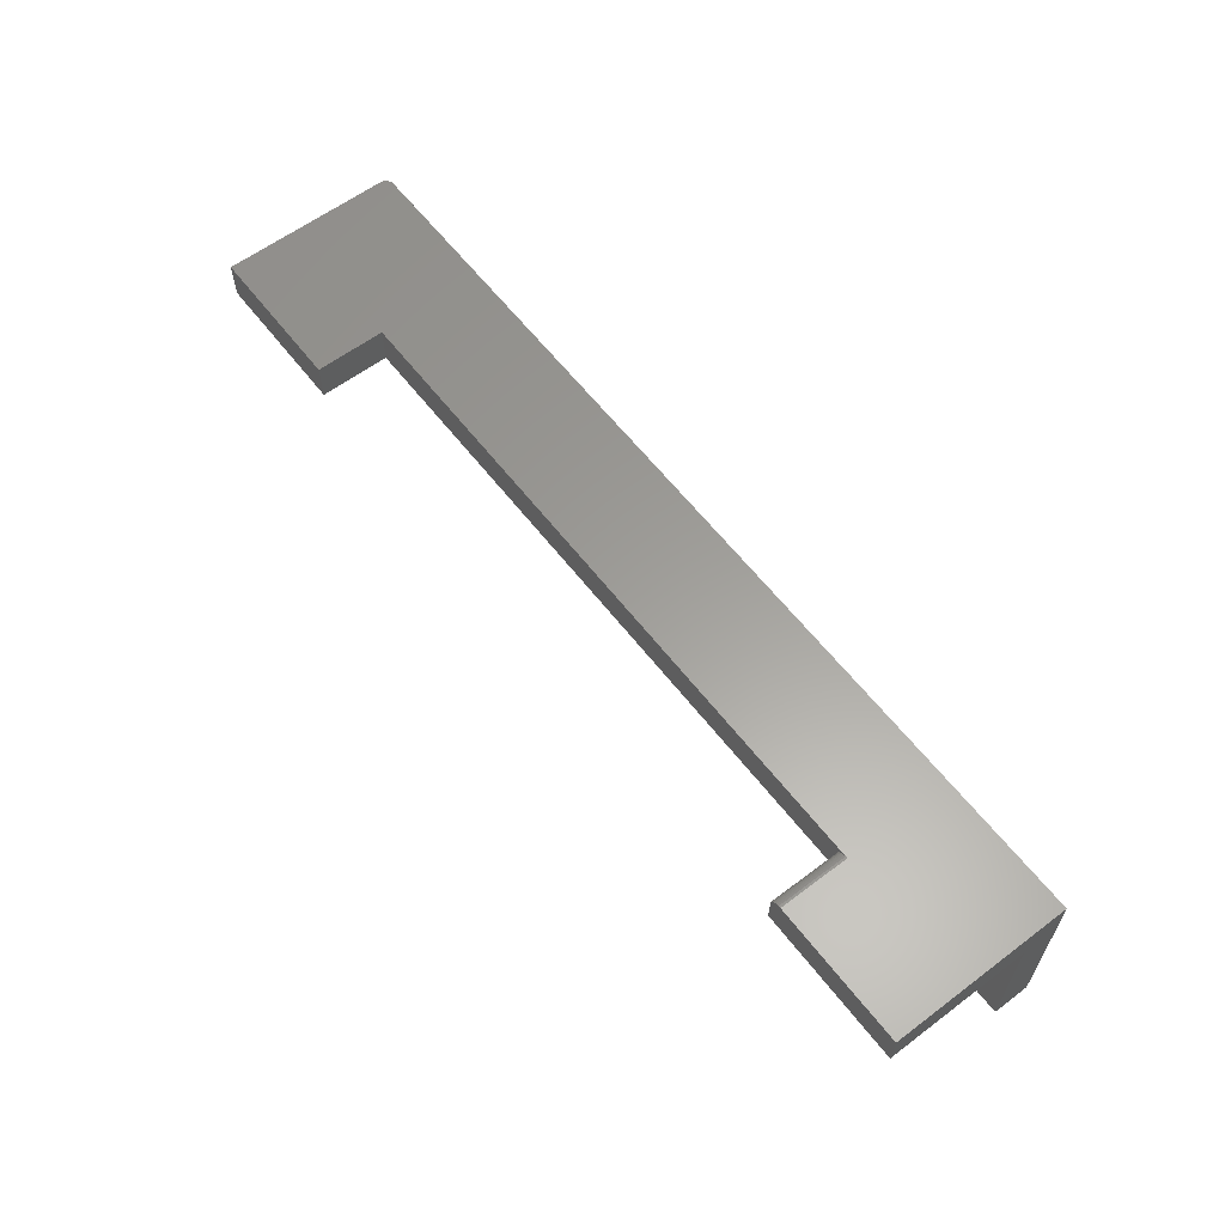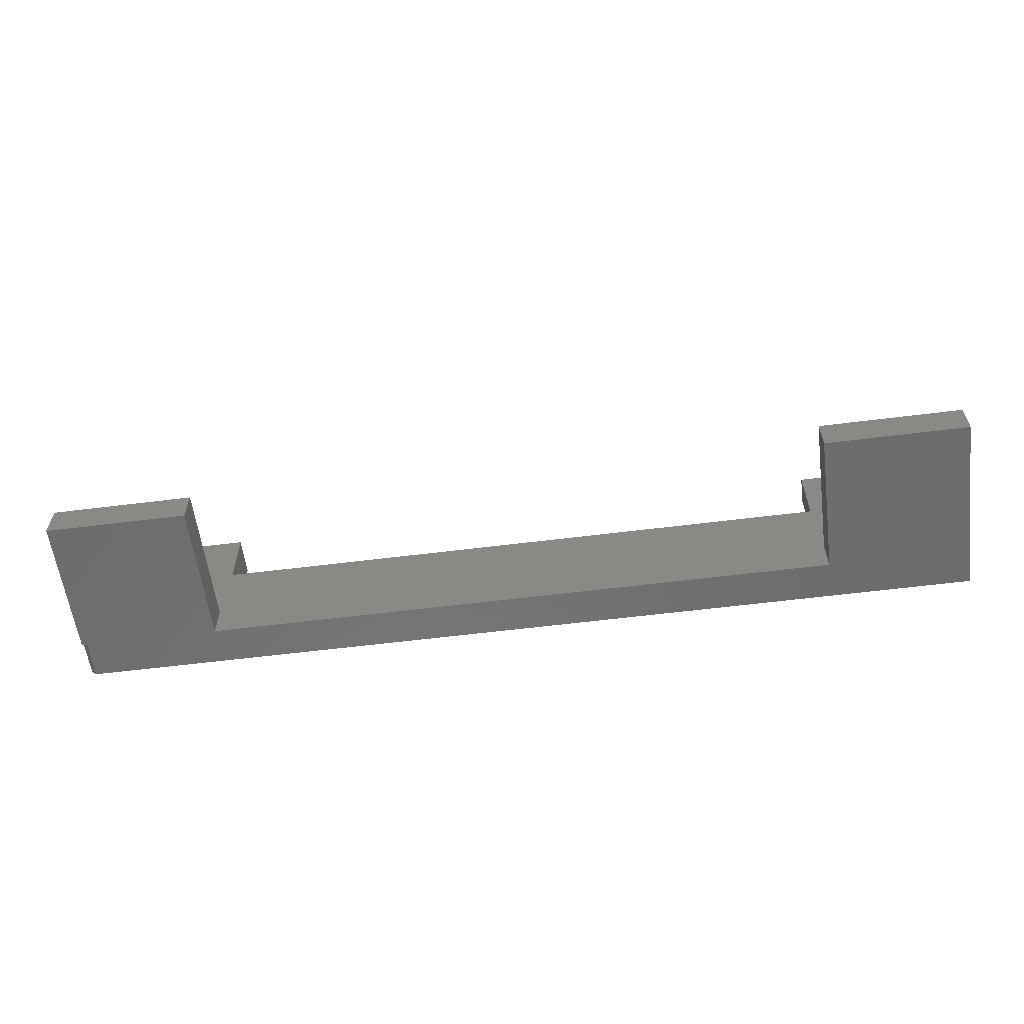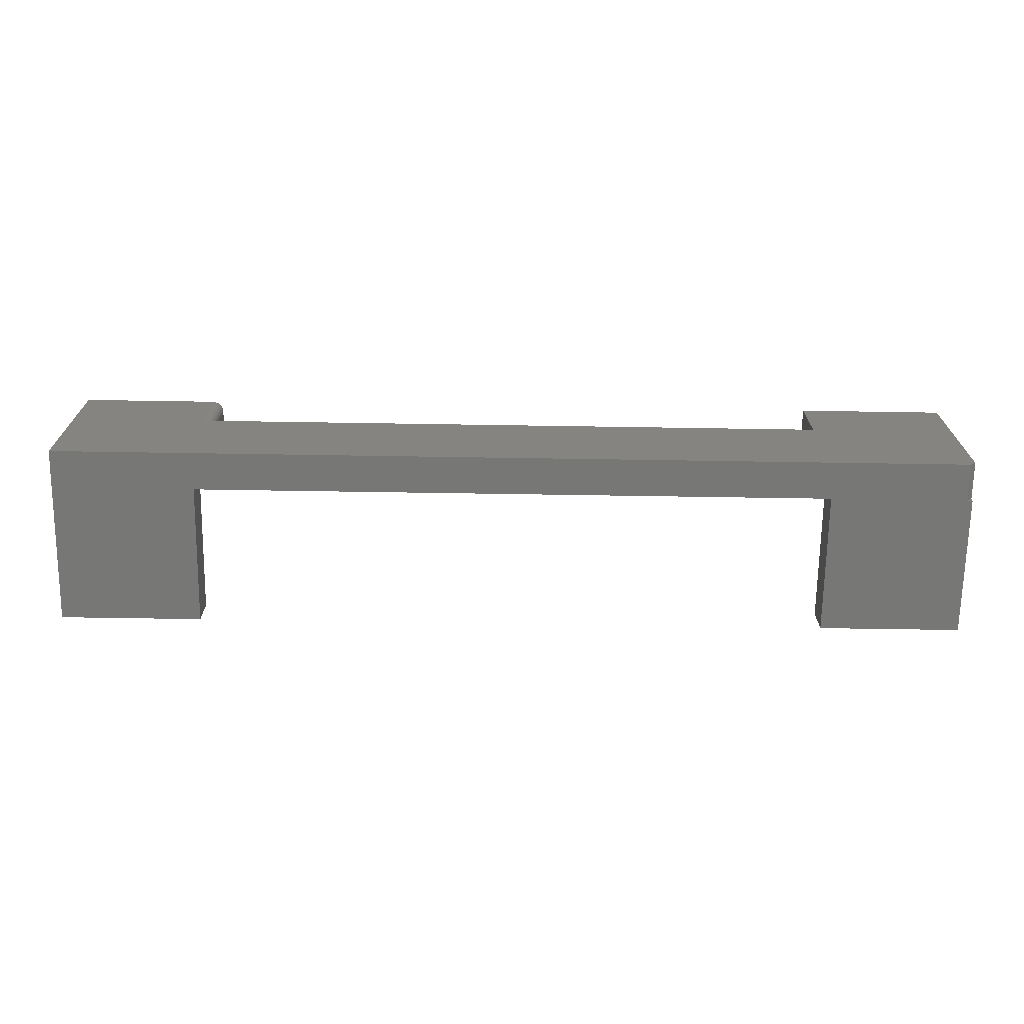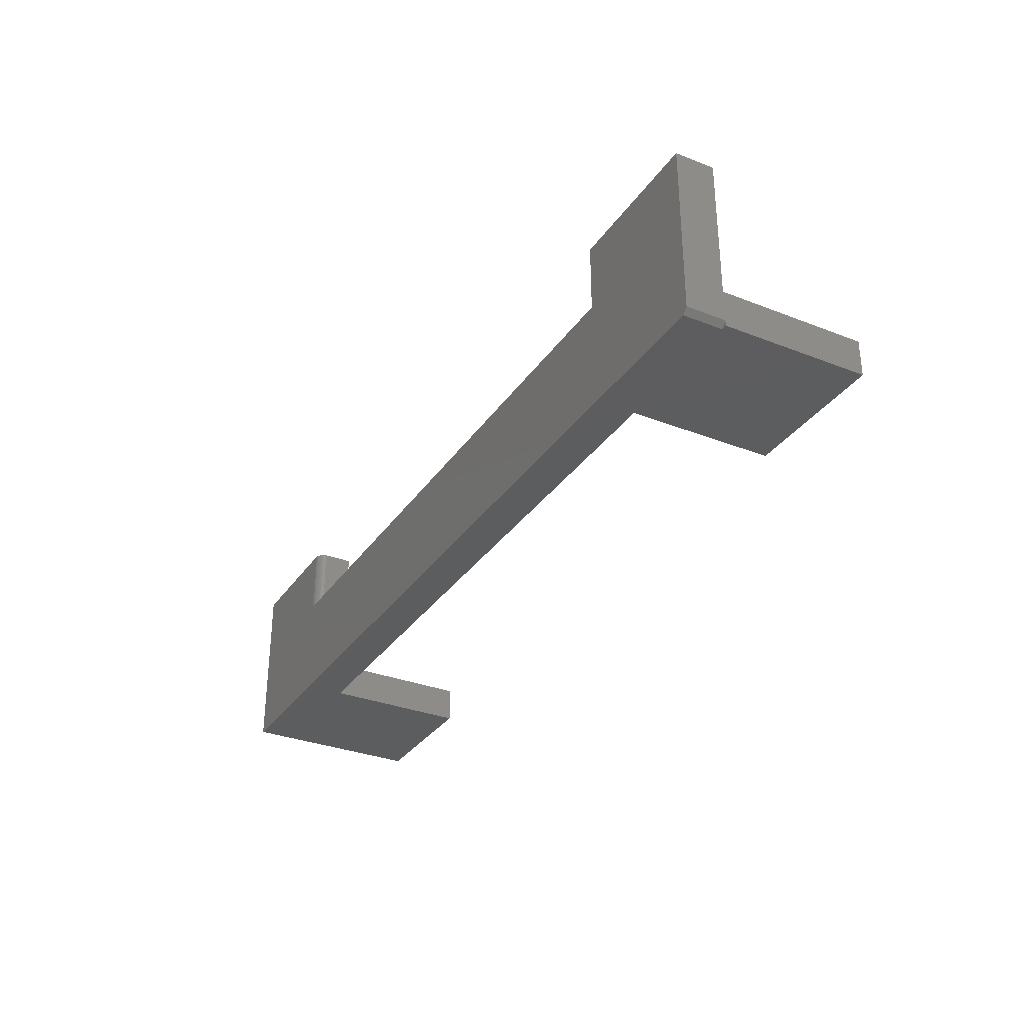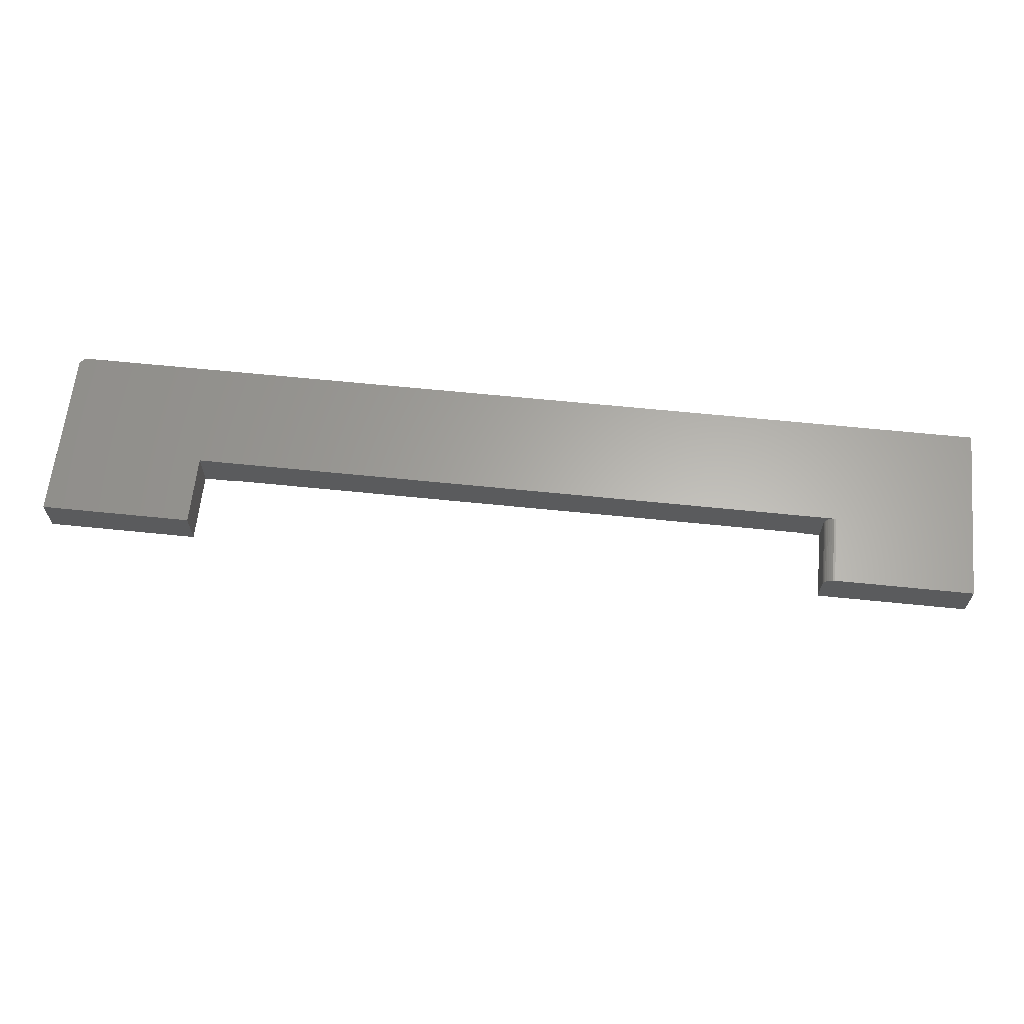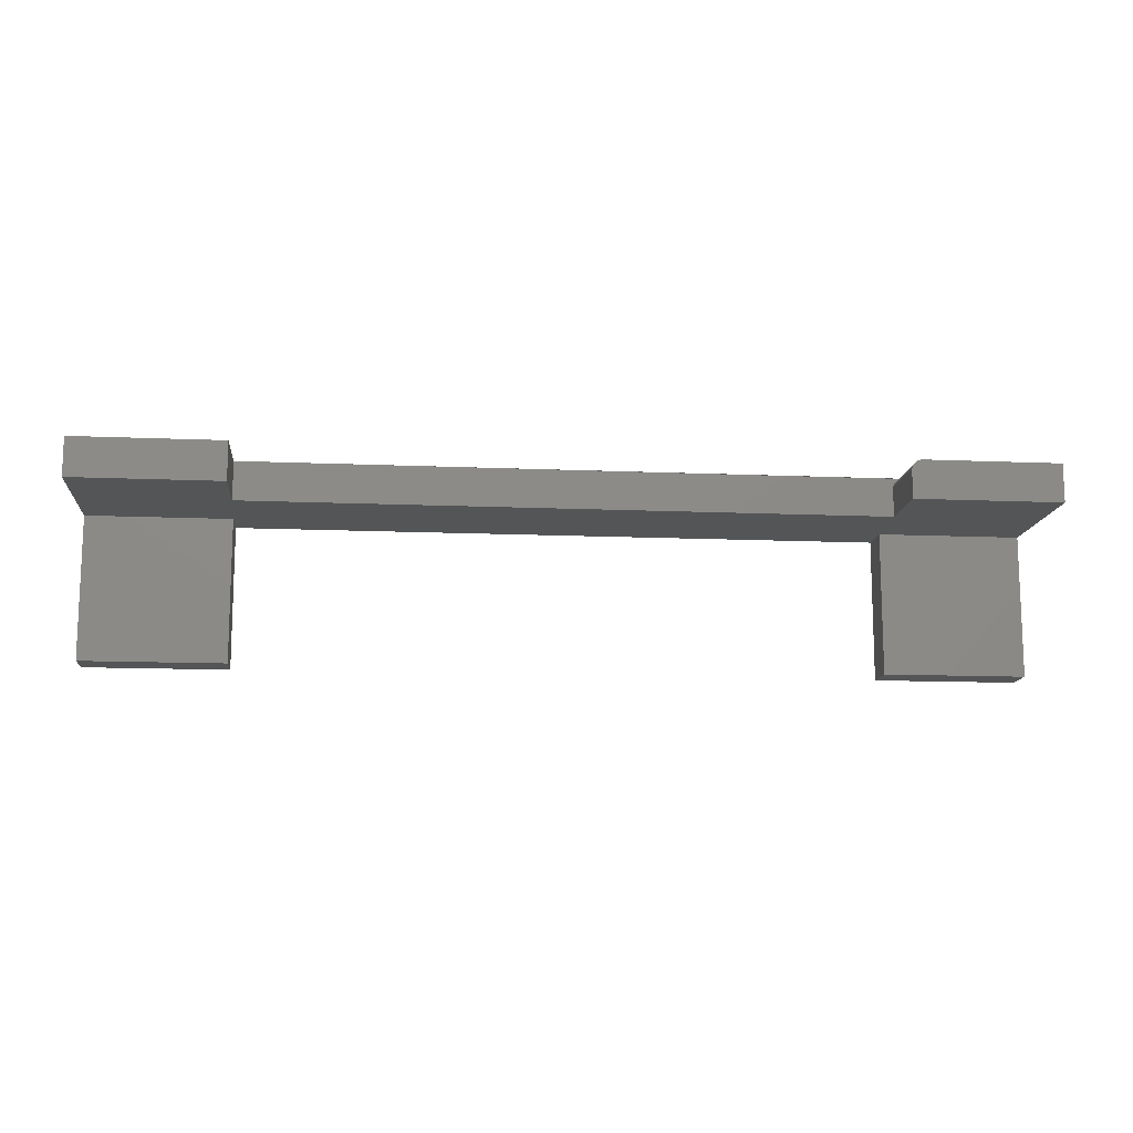
<metadata>
{"format":"stl","ext":"stl","renderer":"f3d","projection":"perspective","resolution":1024,"background":"white","views":[{"elev":60.6,"azim":52.5,"up":"+Y"},{"elev":-59.1,"azim":7.4,"up":"+Z"},{"elev":-69.5,"azim":179.1,"up":"+Z"},{"elev":-32.0,"azim":-118.7,"up":"+Z"},{"elev":63.3,"azim":5.9,"up":"+Y"},{"elev":-12.9,"azim":-5.6,"up":"+Y"}]}
</metadata>
<code>
# stl→obj: 48 verts, 91 faces
v 0.5572 1.337e-16 -0.003372
v 0.5572 1.391e-16 0.09391
v 0.75 1.605e-16 0.09391
v 0.75 1.466e-16 -0.1562
v -0.5625 8.674e-19 -0.1562
v -0.5703 4.337e-19 -0.1484
v -0.5703 1.389e-17 0.09391
v -0.3618 3.703e-17 0.09391
v -0.3618 3.163e-17 -0.003372
v -0.5703 -0.2578 -0.1562
v -0.5703 -0.05469 -0.1562
v -0.5625 -0.05469 -0.1562
v 0.75 -0.2578 -0.1562
v 0.5469 -0.2578 -0.1562
v 0.5469 -0.05469 -0.1562
v -0.3672 -0.05469 -0.1562
v -0.3672 -0.2578 -0.1562
v 0.75 -0.05469 0.09391
v 0.75 -0.05469 -0.1049
v 0.75 -0.2578 -0.1049
v 0.5469 -0.2578 -0.1049
v 0.5415 -0.05469 -0.003372
v -0.5703 -0.05469 -0.1049
v -0.3672 -0.05469 -0.1049
v 0.5469 -0.05469 -0.1049
v 0.5415 -0.05469 0.09391
v -0.3618 -0.05469 -0.003372
v -0.3618 -0.05469 0.09391
v -0.5703 -0.05469 0.09391
v -0.5703 -0.05469 -0.1484
v -0.5703 -0.2578 -0.1049
v -0.3672 -0.2578 -0.1049
v 0.5415 -0.01562 0.09391
v 0.5415 -0.01562 -0.003372
v 0.5461 -0.004576 0.09391
v 0.5442 -0.006944 0.09391
v 0.5427 -0.009646 0.09391
v 0.5418 -0.01258 0.09391
v 0.5541 -0.0003002 0.09391
v 0.5512 -0.001189 0.09391
v 0.5485 -0.002633 0.09391
v 0.5418 -0.01258 -0.003372
v 0.5427 -0.009646 -0.003372
v 0.5442 -0.006944 -0.003372
v 0.5461 -0.004576 -0.003372
v 0.5485 -0.002633 -0.003372
v 0.5512 -0.001189 -0.003372
v 0.5541 -0.0003002 -0.003372
f 1 2 3
f 1 3 4
f 1 4 5
f 1 5 6
f 6 7 8
f 6 8 9
f 6 9 1
f 10 11 12
f 13 14 4
f 4 14 15
f 4 15 5
f 5 15 16
f 5 16 12
f 12 16 17
f 12 17 10
f 3 18 4
f 4 18 19
f 4 19 13
f 13 19 20
f 14 13 21
f 21 13 20
f 22 23 24
f 22 24 25
f 22 25 19
f 22 19 18
f 22 18 26
f 23 22 27
f 23 27 28
f 23 28 29
f 16 15 24
f 24 15 25
f 25 15 21
f 21 15 14
f 19 25 20
f 20 25 21
f 30 10 31
f 30 11 10
f 6 30 31
f 6 31 23
f 6 23 29
f 6 29 7
f 10 17 31
f 31 17 32
f 12 11 30
f 6 5 30
f 30 5 12
f 24 23 32
f 32 23 31
f 16 24 17
f 17 24 32
f 27 9 28
f 28 9 8
f 26 33 22
f 22 33 34
f 2 18 3
f 35 36 37
f 35 37 38
f 35 38 33
f 26 18 2
f 26 2 39
f 26 39 40
f 26 40 41
f 26 41 35
f 26 35 33
f 9 27 22
f 9 22 34
f 9 34 42
f 9 42 43
f 9 43 44
f 9 44 45
f 9 45 46
f 9 46 47
f 9 47 48
f 2 1 39
f 39 1 48
f 39 48 40
f 40 48 47
f 40 47 41
f 41 47 46
f 41 46 35
f 35 46 45
f 35 45 36
f 36 45 44
f 36 44 37
f 37 44 43
f 37 43 38
f 38 43 42
f 38 42 33
f 33 42 34
f 28 8 29
f 29 8 7

</code>
